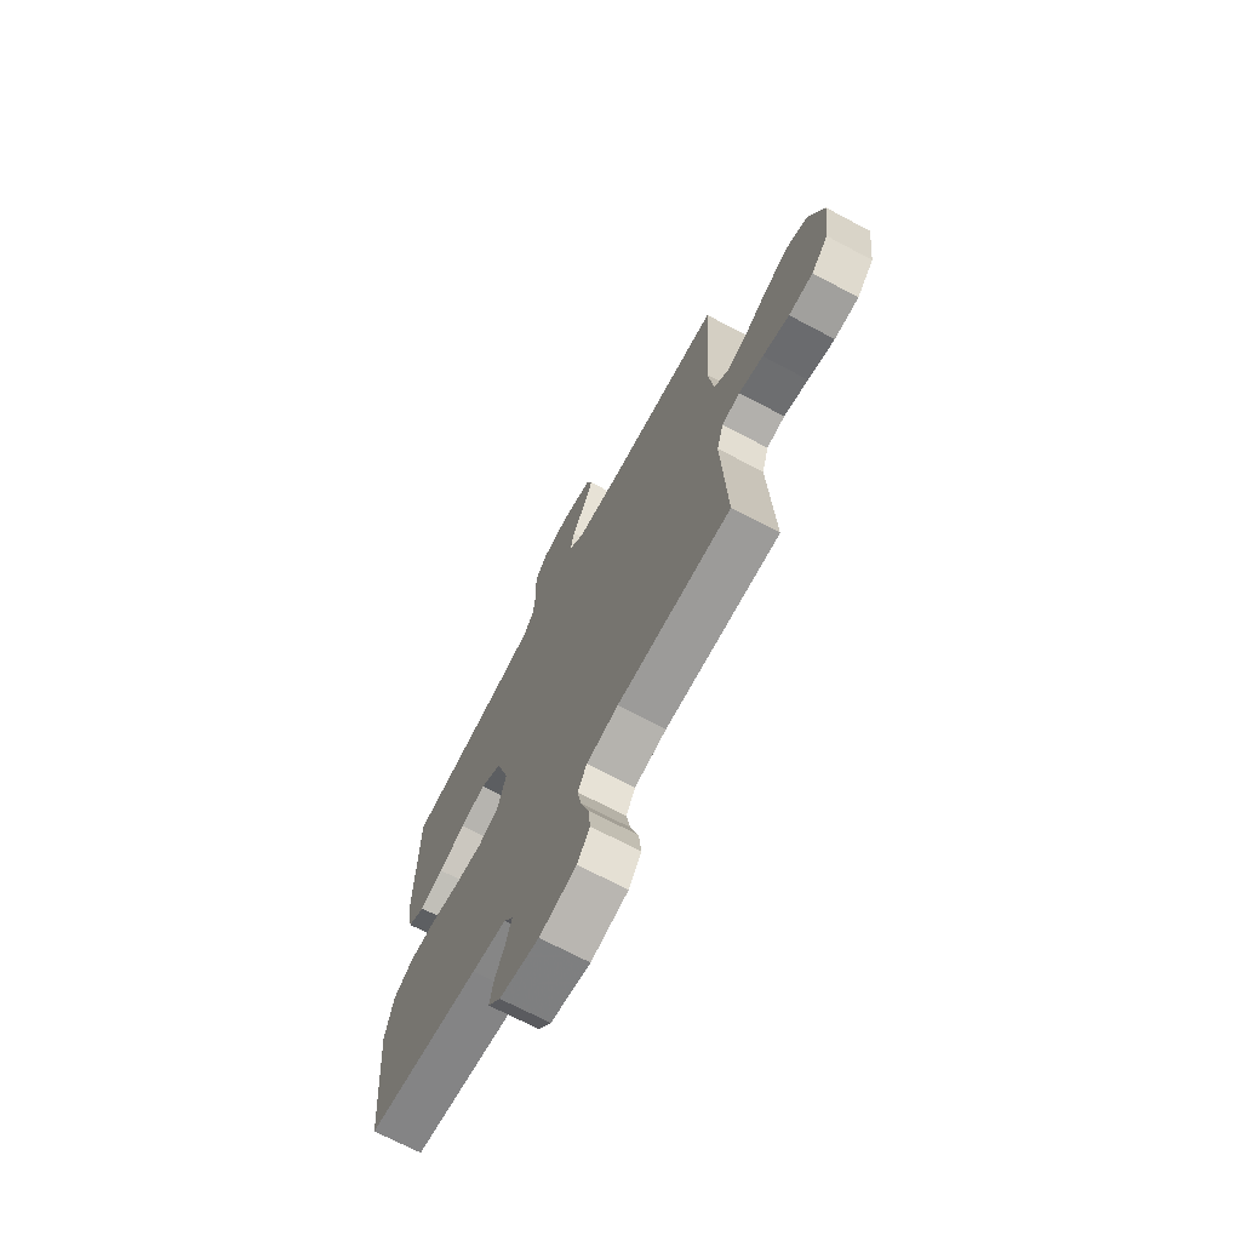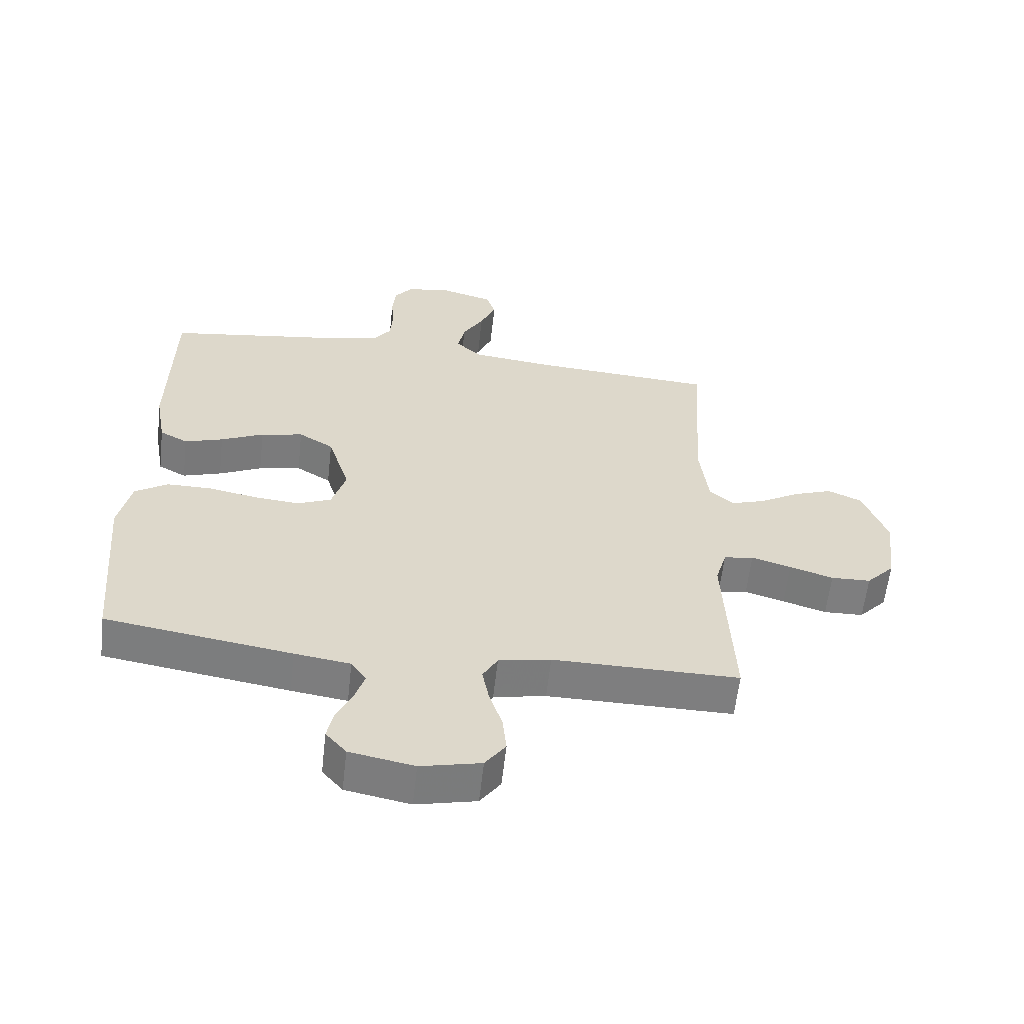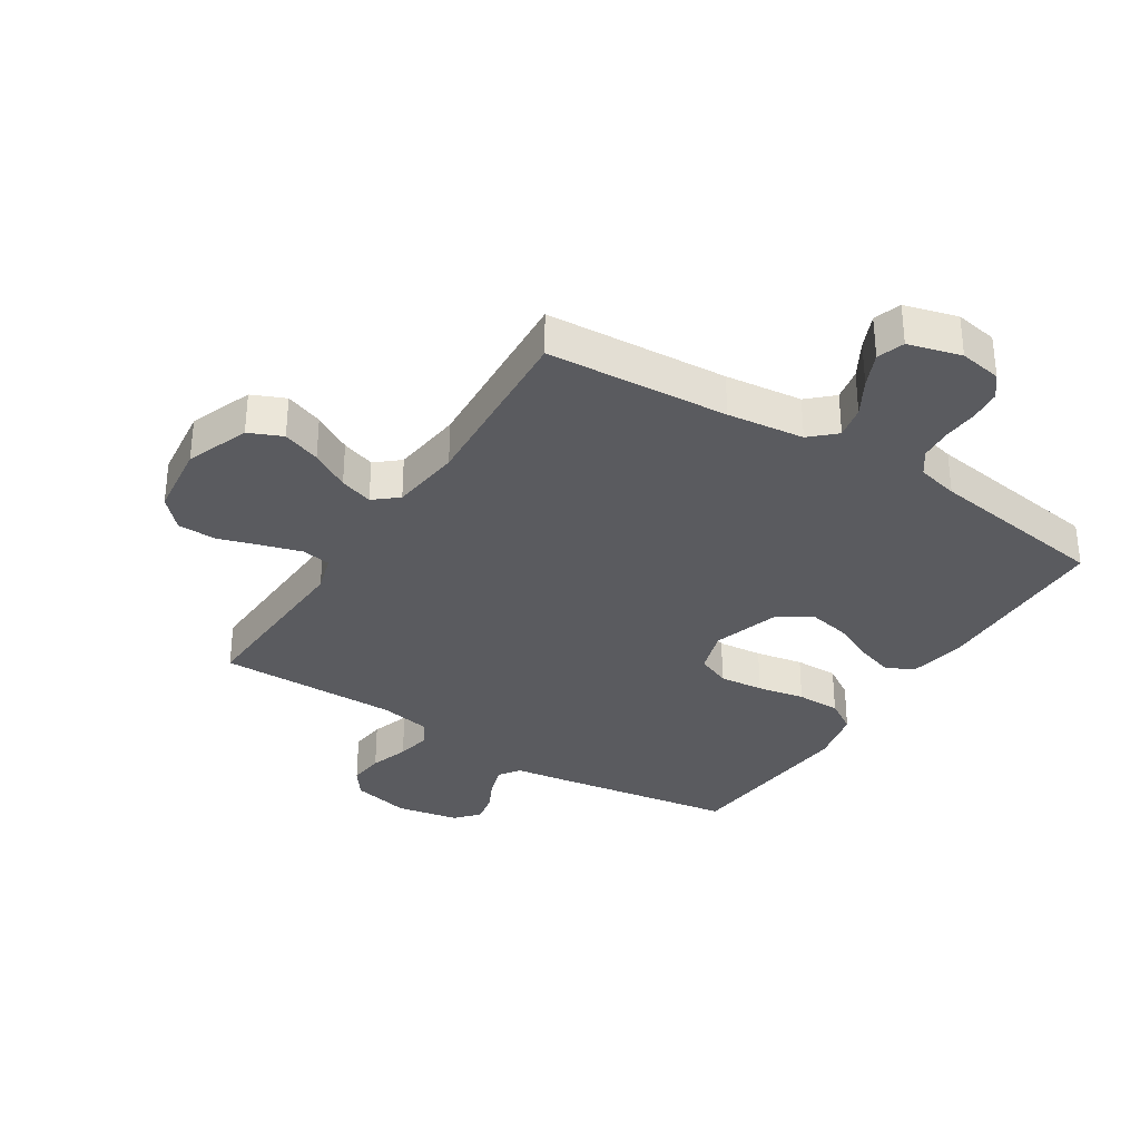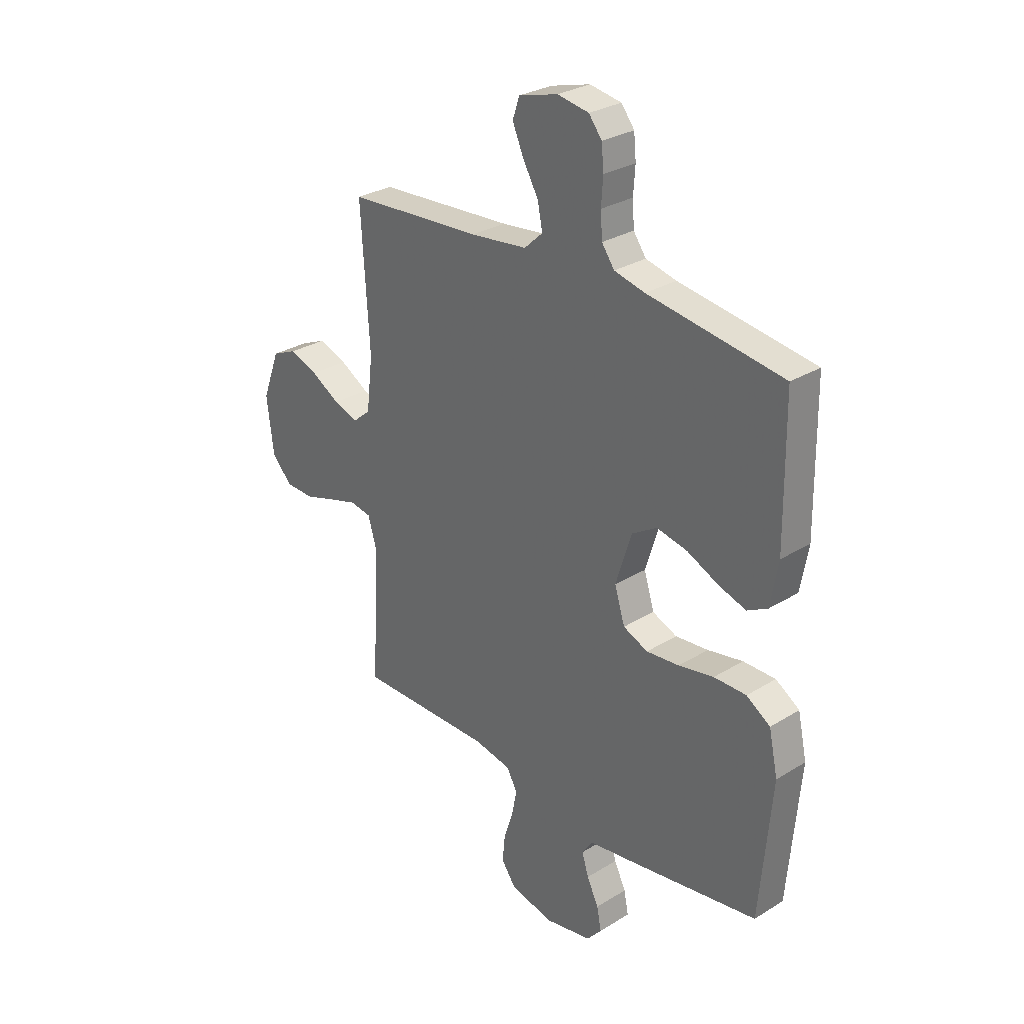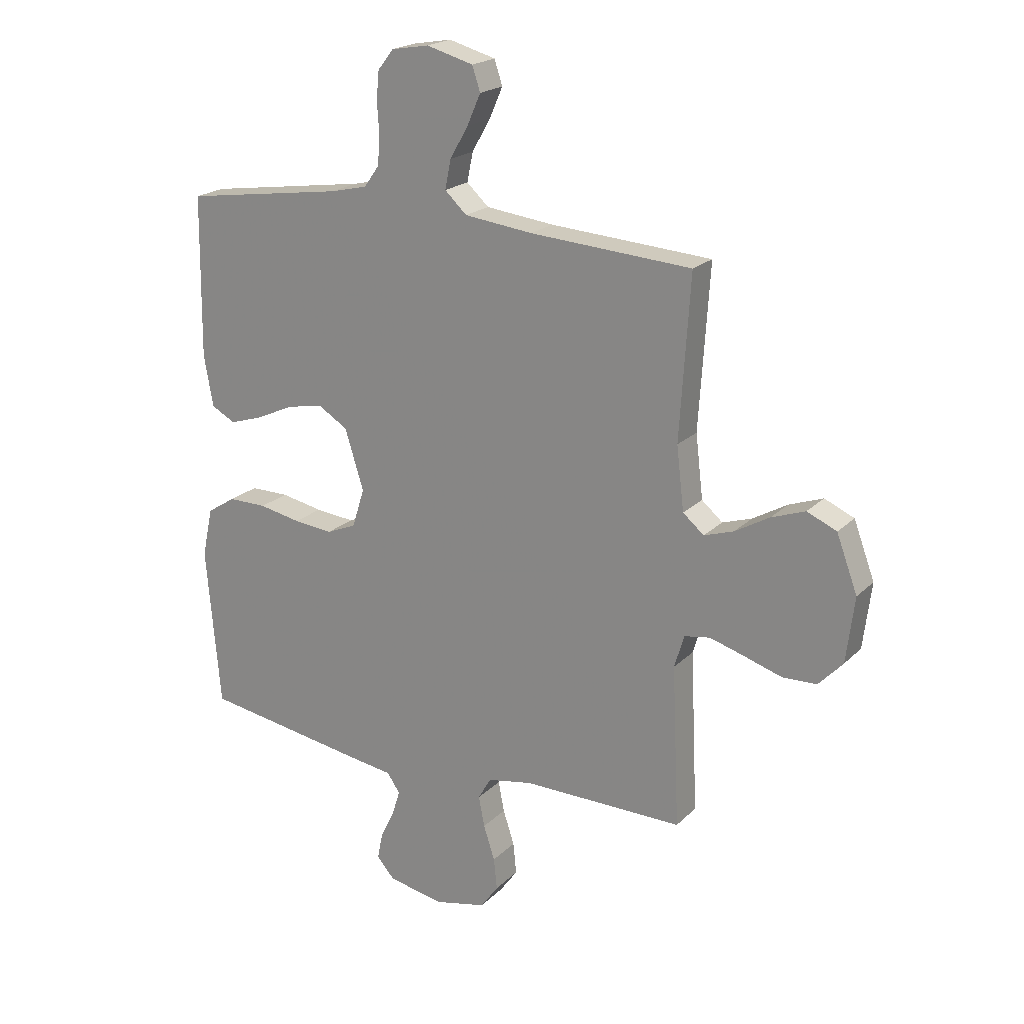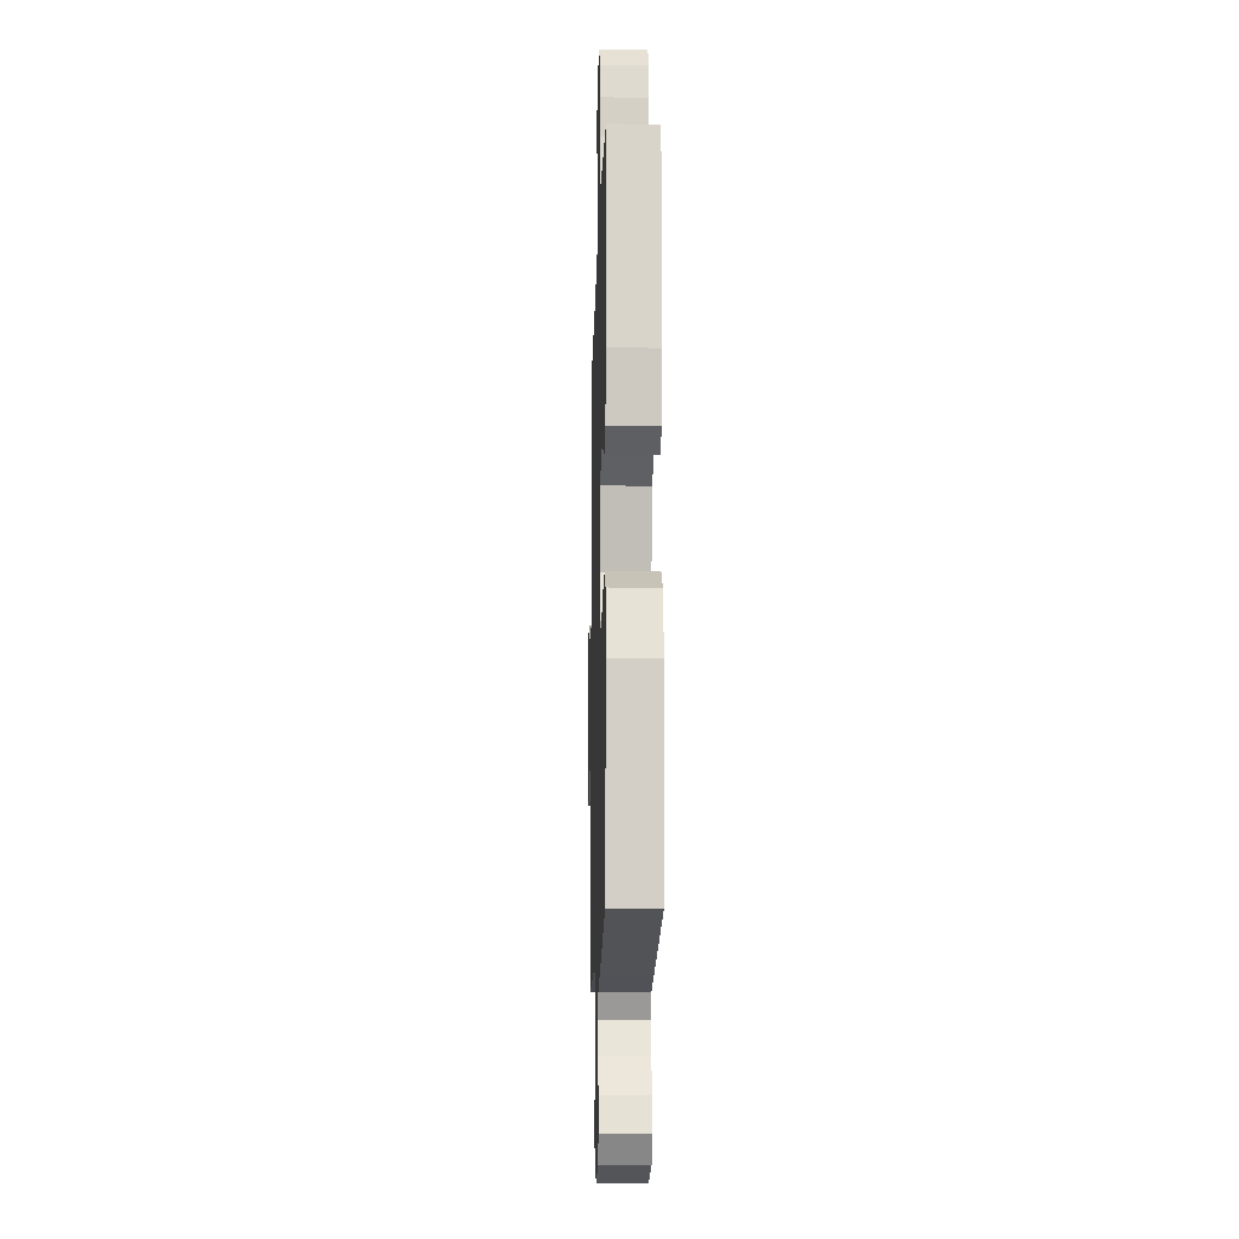
<metadata>
{"format":"obj","ext":"obj","renderer":"f3d","projection":"perspective","resolution":1024,"background":"white","views":[{"elev":-70.0,"azim":-118.0,"up":"+Z"},{"elev":-59.4,"azim":173.6,"up":"+Z"},{"elev":-33.1,"azim":-32.5,"up":"+Y"},{"elev":29.1,"azim":47.6,"up":"+Z"},{"elev":20.6,"azim":-148.9,"up":"+Z"},{"elev":-13.2,"azim":88.4,"up":"+Z"}]}
</metadata>
<code>
v -0.5 0.07 -0.5
v -0.486 0.07 -0.2
v -0.504 0.07 -0.139
v -0.552 0.07 -0.131
v -0.616 0.07 -0.15
v -0.686 0.07 -0.172
v -0.75 0.07 -0.17
v -0.795 0.07 -0.122
v -0.81 0.07 0
v -0.771 0.07 0.104
v -0.716 0.07 0.128
v -0.653 0.07 0.105
v -0.589 0.07 0.068
v -0.534 0.07 0.05
v -0.495 0.07 0.083
v -0.481 0.07 0.2
v -0.5 0.07 0.5
v -0.2 0.07 0.52
v -0.073 0.07 0.535
v -0.032 0.07 0.573
v -0.043 0.07 0.627
v -0.077 0.07 0.686
v -0.102 0.07 0.743
v -0.087 0.07 0.788
v 0 0.07 0.812
v 0.07 0.07 0.8
v 0.099 0.07 0.763
v 0.104 0.07 0.711
v 0.1 0.07 0.653
v 0.104 0.07 0.599
v 0.132 0.07 0.56
v 0.2 0.07 0.544
v 0.5 0.07 0.5
v 0.504 0.07 0.2
v 0.487 0.07 0.104
v 0.442 0.07 0.08
v 0.38 0.07 0.1
v 0.311 0.07 0.132
v 0.243 0.07 0.146
v 0.187 0.07 0.112
v 0.152 0.07 0
v 0.175 0.07 -0.073
v 0.23 0.07 -0.096
v 0.303 0.07 -0.089
v 0.381 0.07 -0.074
v 0.453 0.07 -0.074
v 0.506 0.07 -0.108
v 0.526 0.07 -0.2
v 0.5 0.07 -0.5
v 0.2 0.07 -0.547
v 0.11 0.07 -0.56
v 0.086 0.07 -0.595
v 0.101 0.07 -0.643
v 0.127 0.07 -0.696
v 0.137 0.07 -0.746
v 0.104 0.07 -0.784
v 0 0.07 -0.804
v -0.097 0.07 -0.782
v -0.13 0.07 -0.736
v -0.124 0.07 -0.677
v -0.103 0.07 -0.613
v -0.092 0.07 -0.556
v -0.116 0.07 -0.514
v -0.2 0.07 -0.498
v -0.5 0 -0.5
v -0.486 0 -0.2
v -0.504 0 -0.139
v -0.552 0 -0.131
v -0.616 0 -0.15
v -0.686 0 -0.172
v -0.75 0 -0.17
v -0.795 0 -0.122
v -0.81 0 0
v -0.771 0 0.104
v -0.716 0 0.128
v -0.653 0 0.105
v -0.589 0 0.068
v -0.534 0 0.05
v -0.495 0 0.083
v -0.481 0 0.2
v -0.5 0 0.5
v -0.2 0 0.52
v -0.073 0 0.535
v -0.032 0 0.573
v -0.043 0 0.627
v -0.077 0 0.686
v -0.102 0 0.743
v -0.087 0 0.788
v 0 0 0.812
v 0.07 0 0.8
v 0.099 0 0.763
v 0.104 0 0.711
v 0.1 0 0.653
v 0.104 0 0.599
v 0.132 0 0.56
v 0.2 0 0.544
v 0.5 0 0.5
v 0.504 0 0.2
v 0.487 0 0.104
v 0.442 0 0.08
v 0.38 0 0.1
v 0.311 0 0.132
v 0.243 0 0.146
v 0.187 0 0.112
v 0.152 0 0
v 0.175 0 -0.073
v 0.23 0 -0.096
v 0.303 0 -0.089
v 0.381 0 -0.074
v 0.453 0 -0.074
v 0.506 0 -0.108
v 0.526 0 -0.2
v 0.5 0 -0.5
v 0.2 0 -0.547
v 0.11 0 -0.56
v 0.086 0 -0.595
v 0.101 0 -0.643
v 0.127 0 -0.696
v 0.137 0 -0.746
v 0.104 0 -0.784
v 0 0 -0.804
v -0.097 0 -0.782
v -0.13 0 -0.736
v -0.124 0 -0.677
v -0.103 0 -0.613
v -0.092 0 -0.556
v -0.116 0 -0.514
v -0.2 0 -0.498
f 59 60 61
f 58 59 61
f 57 58 61
f 56 57 61
f 55 56 61
f 54 55 61
f 53 54 61
f 52 53 61 62
f 51 52 62 63
f 50 51 63
f 49 50 63
f 48 49 63
f 47 48 63
f 46 47 63
f 45 46 63
f 44 45 63
f 36 37 38
f 35 36 38
f 34 35 38
f 33 34 38
f 32 33 38
f 31 32 38 39
f 30 31 39 40
f 27 28 29
f 26 27 29
f 25 26 29
f 24 25 29
f 23 24 29
f 22 23 29
f 21 22 29
f 20 21 29 30
f 30 40 41
f 20 30 41
f 19 20 41
f 16 17 18
f 19 41 42
f 18 19 42
f 16 18 42
f 15 16 42
f 11 12 13
f 10 11 13
f 9 10 13
f 8 9 13
f 7 8 13
f 6 7 13
f 5 6 13
f 4 5 13 14
f 64 1 2
f 63 64 2
f 44 63 2
f 43 44 2
f 15 42 43
f 14 15 43
f 4 14 43
f 3 4 43
f 2 3 43
f 125 124 123
f 125 123 122
f 125 122 121
f 125 121 120
f 125 120 119
f 125 119 118
f 125 118 117
f 126 125 117 116
f 127 126 116 115
f 127 115 114
f 127 114 113
f 127 113 112
f 127 112 111
f 127 111 110
f 127 110 109
f 127 109 108
f 102 101 100
f 102 100 99
f 102 99 98
f 102 98 97
f 102 97 96
f 103 102 96 95
f 104 103 95 94
f 93 92 91
f 93 91 90
f 93 90 89
f 93 89 88
f 93 88 87
f 93 87 86
f 93 86 85
f 94 93 85 84
f 105 104 94
f 105 94 84
f 105 84 83
f 82 81 80
f 106 105 83
f 106 83 82
f 106 82 80
f 106 80 79
f 77 76 75
f 77 75 74
f 77 74 73
f 77 73 72
f 77 72 71
f 77 71 70
f 77 70 69
f 78 77 69 68
f 66 65 128
f 66 128 127
f 66 127 108
f 66 108 107
f 107 106 79
f 107 79 78
f 107 78 68
f 107 68 67
f 107 67 66
f 1 65 66 2
f 2 66 67 3
f 3 67 68 4
f 4 68 69 5
f 5 69 70 6
f 6 70 71 7
f 7 71 72 8
f 8 72 73 9
f 9 73 74 10
f 10 74 75 11
f 11 75 76 12
f 12 76 77 13
f 13 77 78 14
f 14 78 79 15
f 15 79 80 16
f 16 80 81 17
f 17 81 82 18
f 18 82 83 19
f 19 83 84 20
f 20 84 85 21
f 21 85 86 22
f 22 86 87 23
f 23 87 88 24
f 24 88 89 25
f 25 89 90 26
f 26 90 91 27
f 27 91 92 28
f 28 92 93 29
f 29 93 94 30
f 30 94 95 31
f 31 95 96 32
f 32 96 97 33
f 33 97 98 34
f 34 98 99 35
f 35 99 100 36
f 36 100 101 37
f 37 101 102 38
f 38 102 103 39
f 39 103 104 40
f 40 104 105 41
f 41 105 106 42
f 42 106 107 43
f 43 107 108 44
f 44 108 109 45
f 45 109 110 46
f 46 110 111 47
f 47 111 112 48
f 48 112 113 49
f 49 113 114 50
f 50 114 115 51
f 51 115 116 52
f 52 116 117 53
f 53 117 118 54
f 54 118 119 55
f 55 119 120 56
f 56 120 121 57
f 57 121 122 58
f 58 122 123 59
f 59 123 124 60
f 60 124 125 61
f 61 125 126 62
f 62 126 127 63
f 63 127 128 64
f 64 128 65 1

</code>
